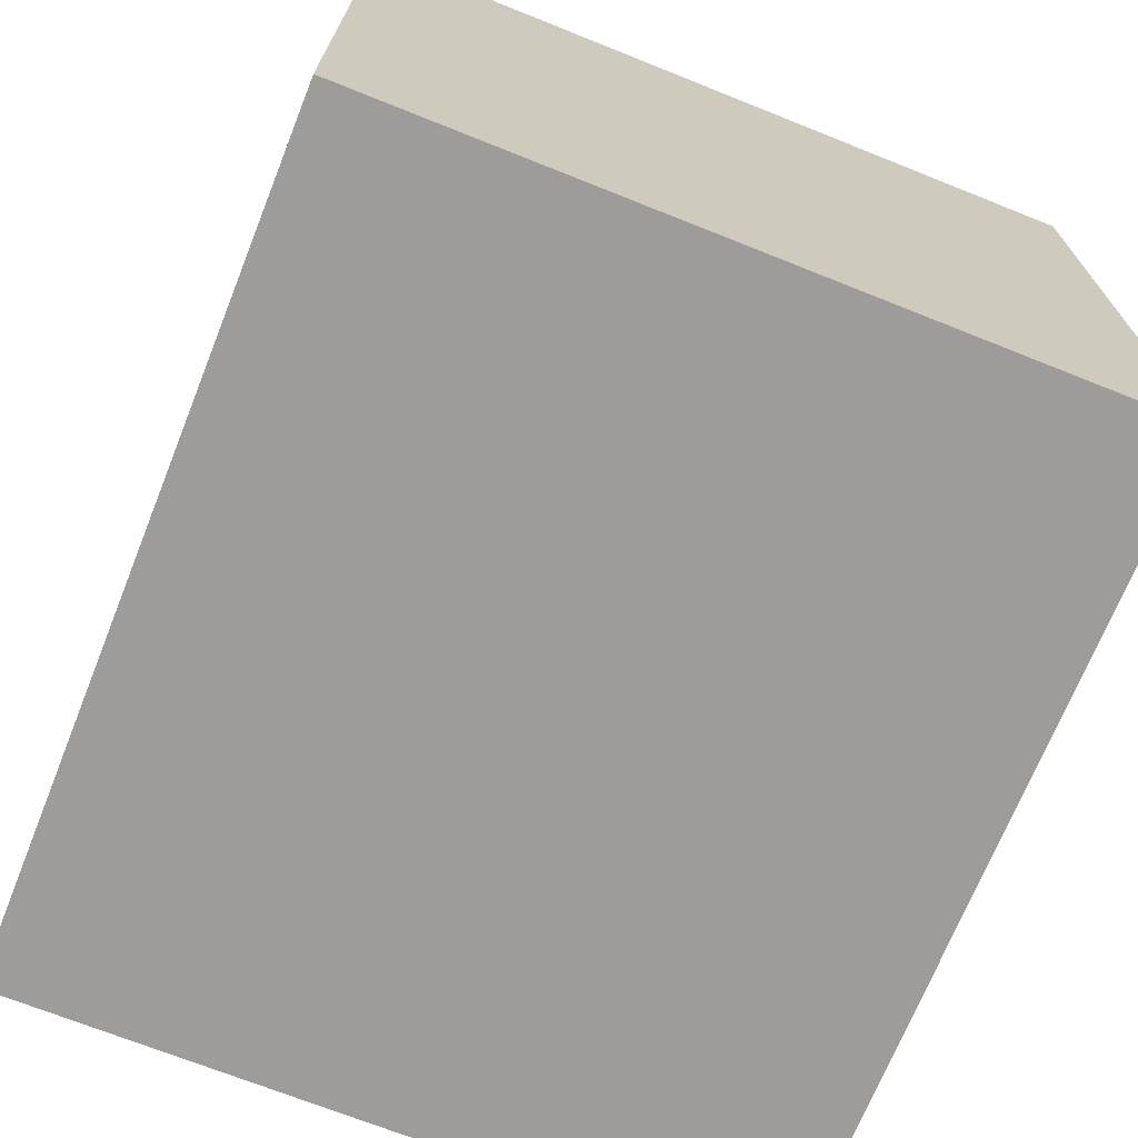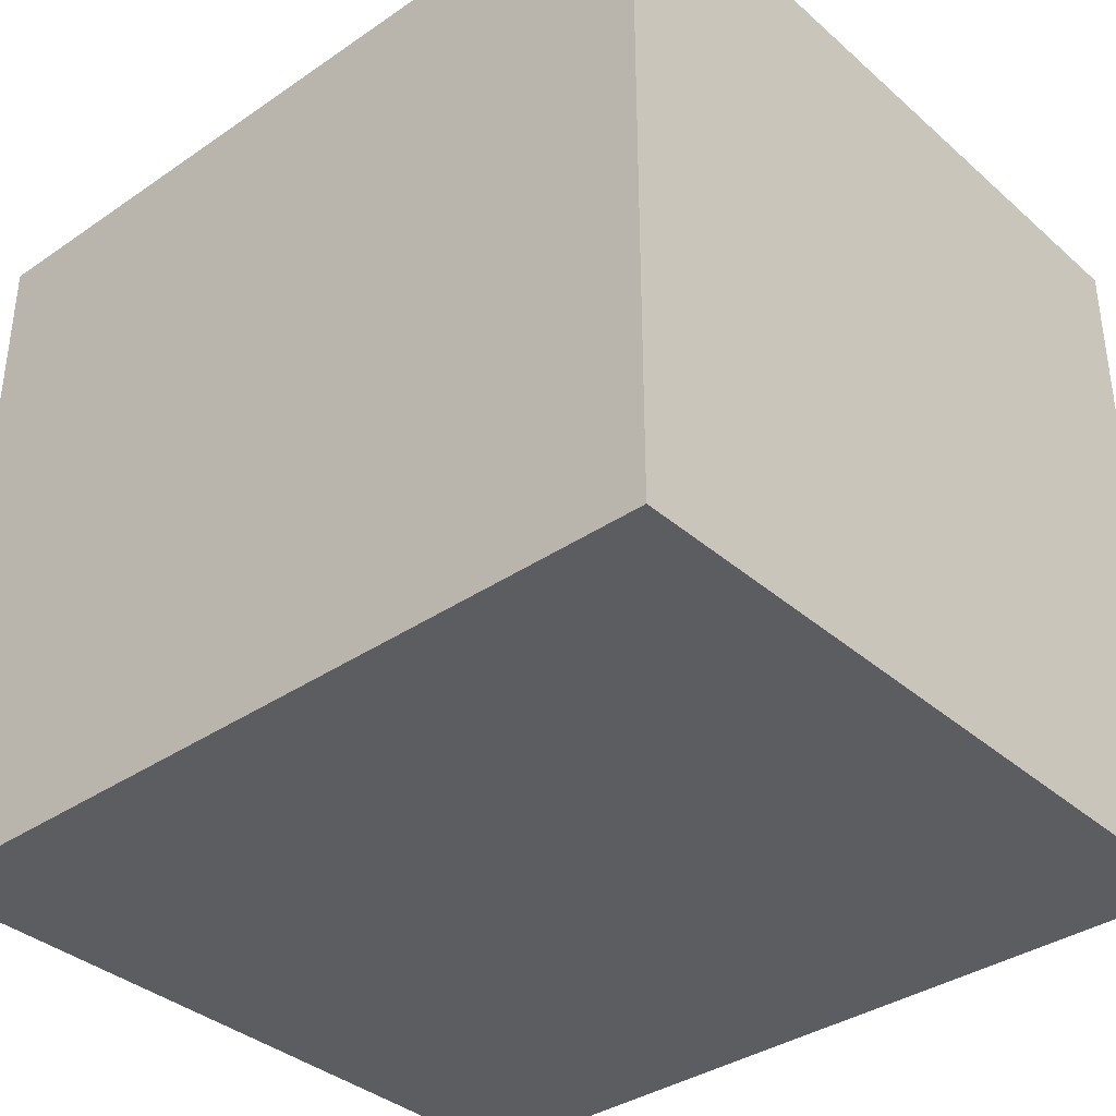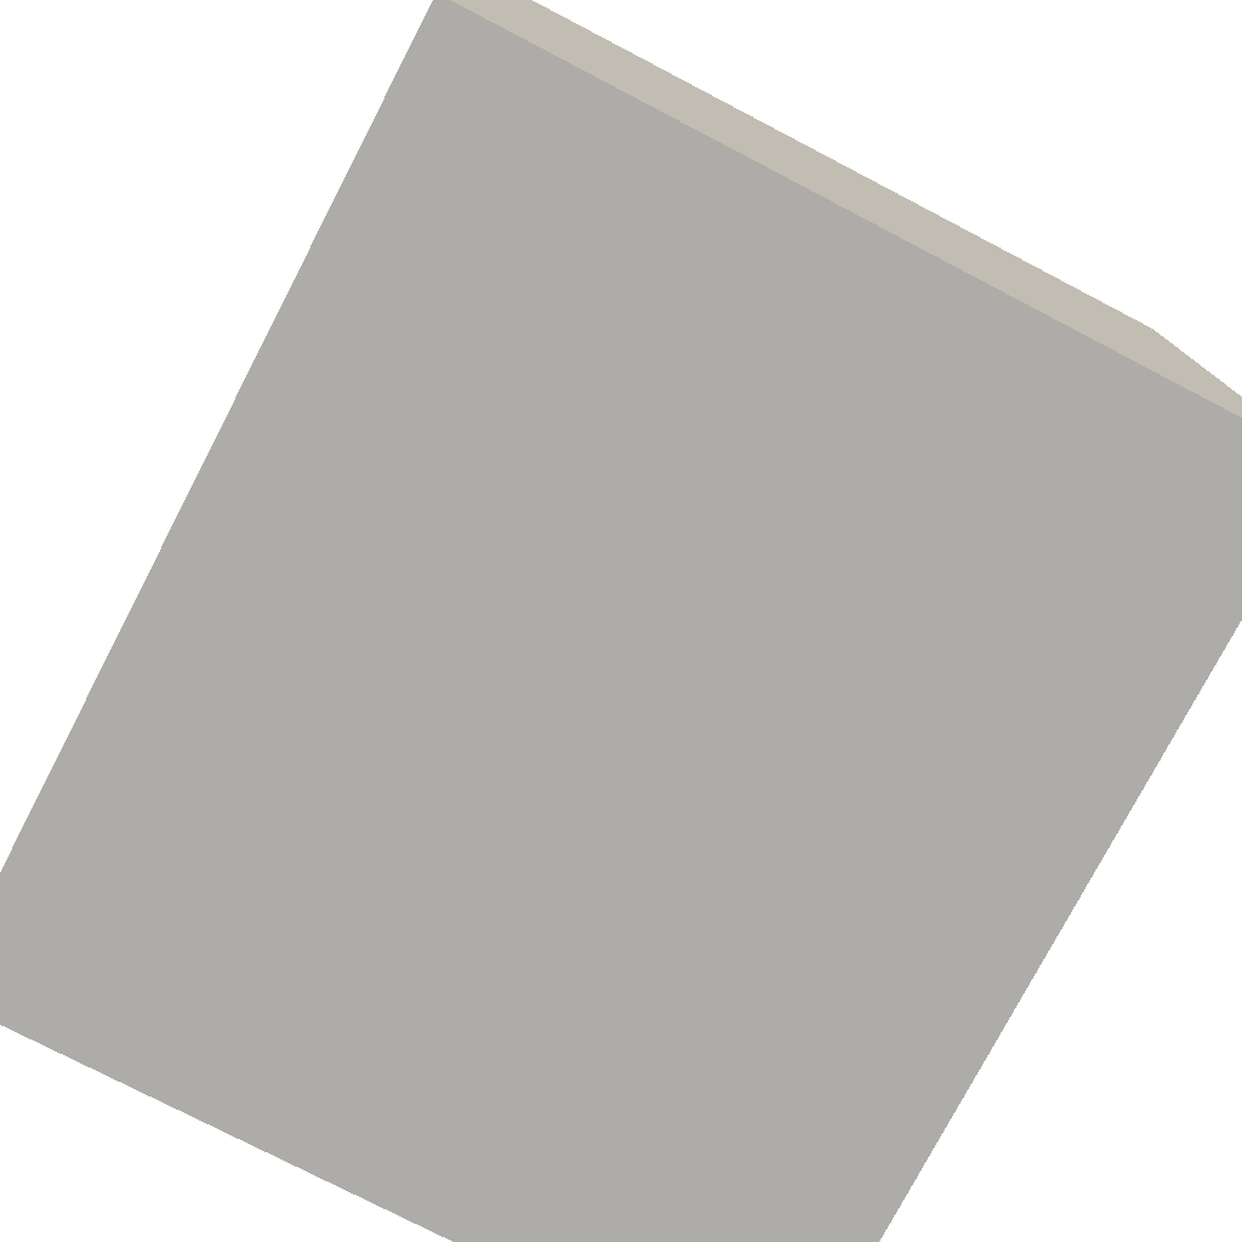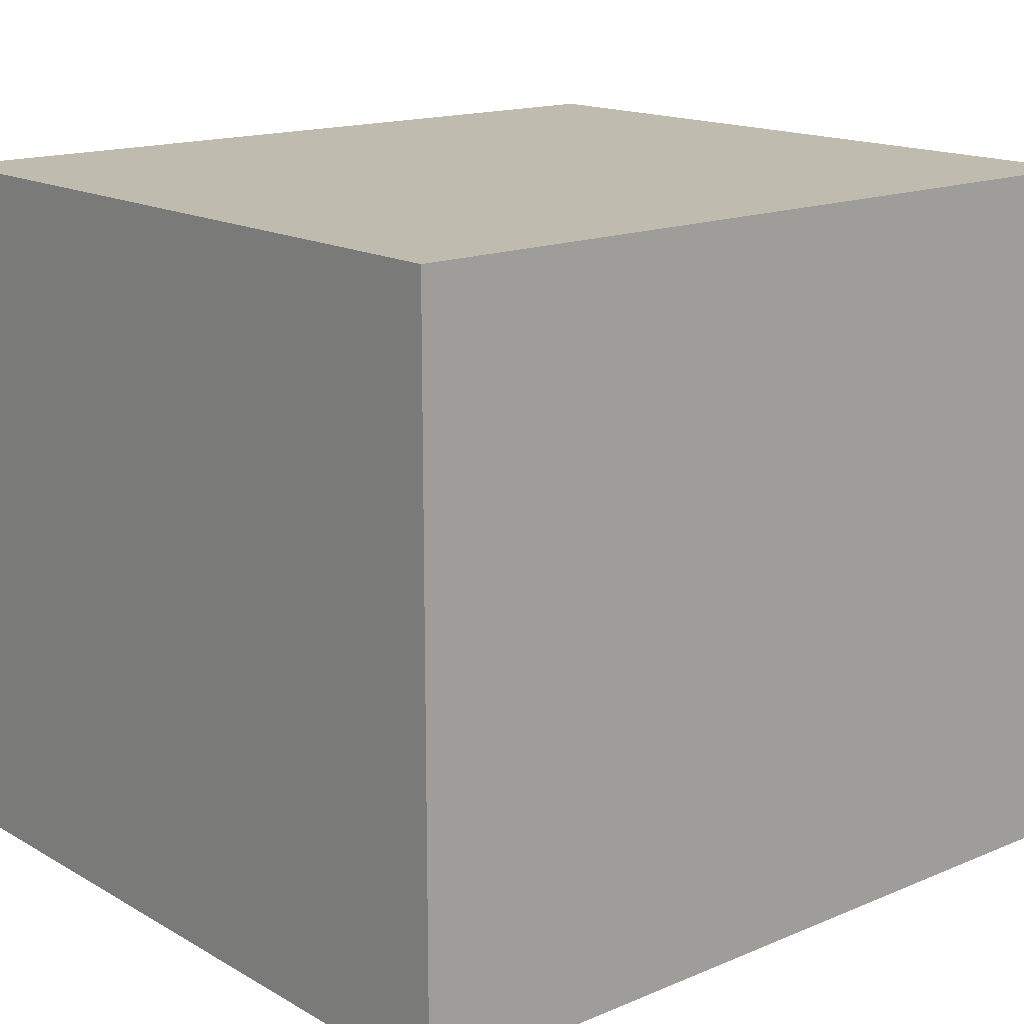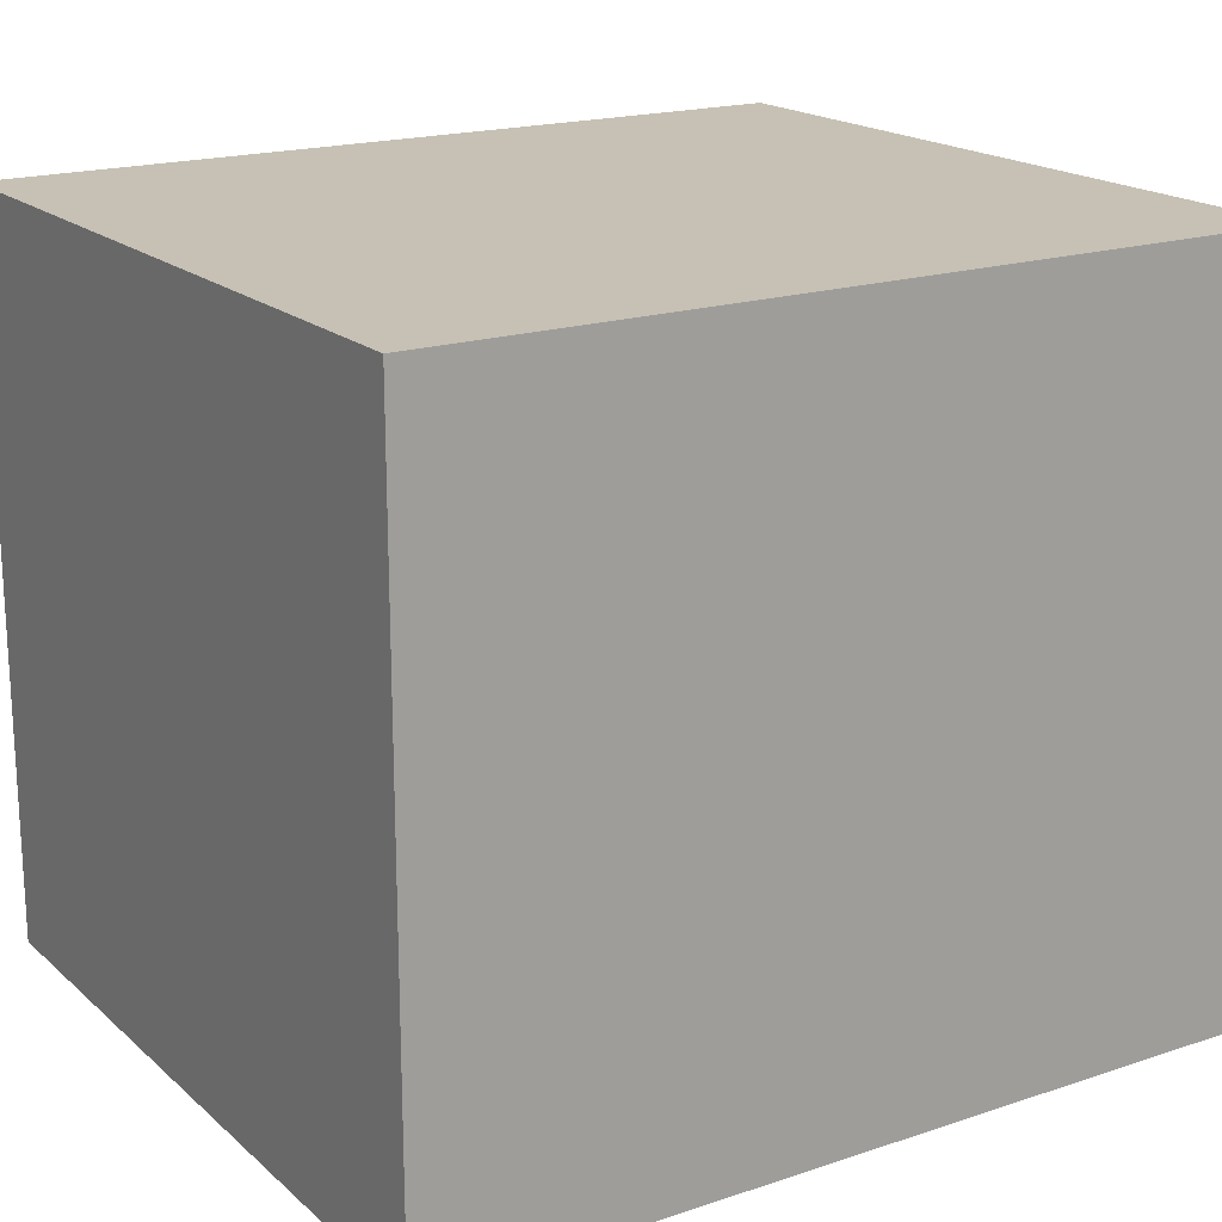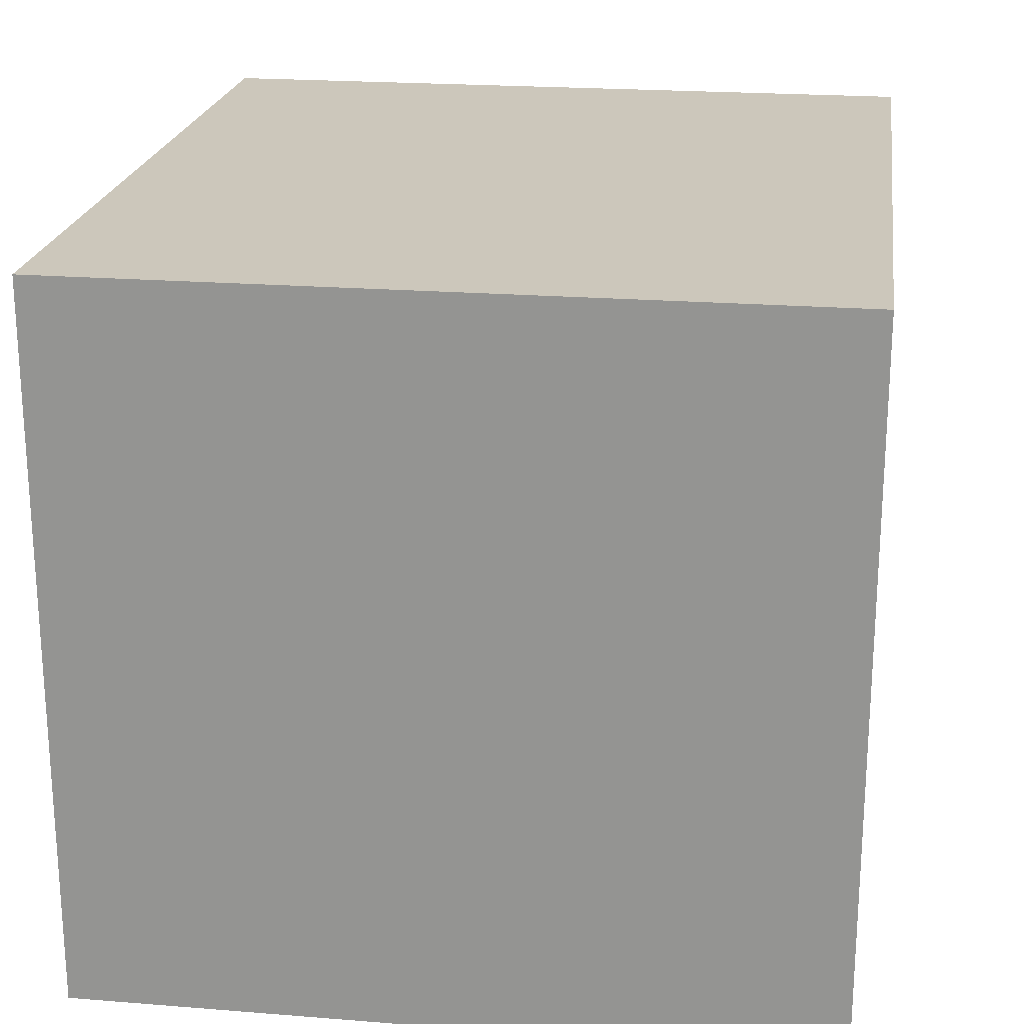
<metadata>
{"format":"obj","ext":"obj","renderer":"f3d","projection":"perspective","resolution":1024,"background":"white","views":[{"elev":-70.3,"azim":68.2,"up":"+Z"},{"elev":-36.4,"azim":-138.4,"up":"+Z"},{"elev":-76.9,"azim":-117.5,"up":"+Y"},{"elev":15.9,"azim":-40.7,"up":"+Z"},{"elev":18.6,"azim":147.6,"up":"+Z"},{"elev":21.6,"azim":98.0,"up":"+Z"}]}
</metadata>
<code>
g Mesh13
v 295.9 18.1 -126.6
v 295.9 5.8 -126.6
v 282.2 5.8 -126.6
v 282.2 18.1 -126.6
v 295.9 5.8 -126.6
v 295.9 18.1 -126.6
v 282.2 5.8 -126.6
v 282.2 18.1 -126.6
v 282.2 5.8 -126.6
v 295.9 5.8 -126.6
v 295.9 5.8 -138.5
v 282.2 5.8 -138.5
v 282.2 5.8 -138.5
v 295.9 5.8 -138.5
v 282.2 5.8 -126.6
v 295.9 5.8 -126.6
v 282.2 5.8 -126.6
v 282.2 5.8 -138.5
v 282.2 18.1 -138.5
v 282.2 18.1 -126.6
v 282.2 18.1 -126.6
v 282.2 18.1 -138.5
v 282.2 5.8 -126.6
v 282.2 5.8 -138.5
v 295.9 18.1 -126.6
v 282.2 18.1 -126.6
v 282.2 18.1 -138.5
v 295.9 18.1 -138.5
v 282.2 18.1 -126.6
v 295.9 18.1 -126.6
v 282.2 18.1 -138.5
v 295.9 18.1 -138.5
v 295.9 18.1 -126.6
v 295.9 18.1 -138.5
v 295.9 5.8 -138.5
v 295.9 5.8 -126.6
v 295.9 5.8 -126.6
v 295.9 5.8 -138.5
v 295.9 18.1 -126.6
v 295.9 18.1 -138.5
v 295.9 5.8 -138.5
v 295.9 18.1 -138.5
v 282.2 18.1 -138.5
v 282.2 5.8 -138.5
v 282.2 5.8 -138.5
v 282.2 18.1 -138.5
v 295.9 5.8 -138.5
v 295.9 18.1 -138.5
g Mesh13_0
f 3 2 1
f 1 4 3
f 7 6 5
f 6 7 8
f 11 10 9
f 9 12 11
f 15 14 13
f 14 15 16
f 19 18 17
f 17 20 19
f 23 22 21
f 22 23 24
f 27 26 25
f 25 28 27
f 31 30 29
f 30 31 32
f 35 34 33
f 33 36 35
f 39 38 37
f 38 39 40
f 43 42 41
f 41 44 43
f 47 46 45
f 46 47 48

</code>
